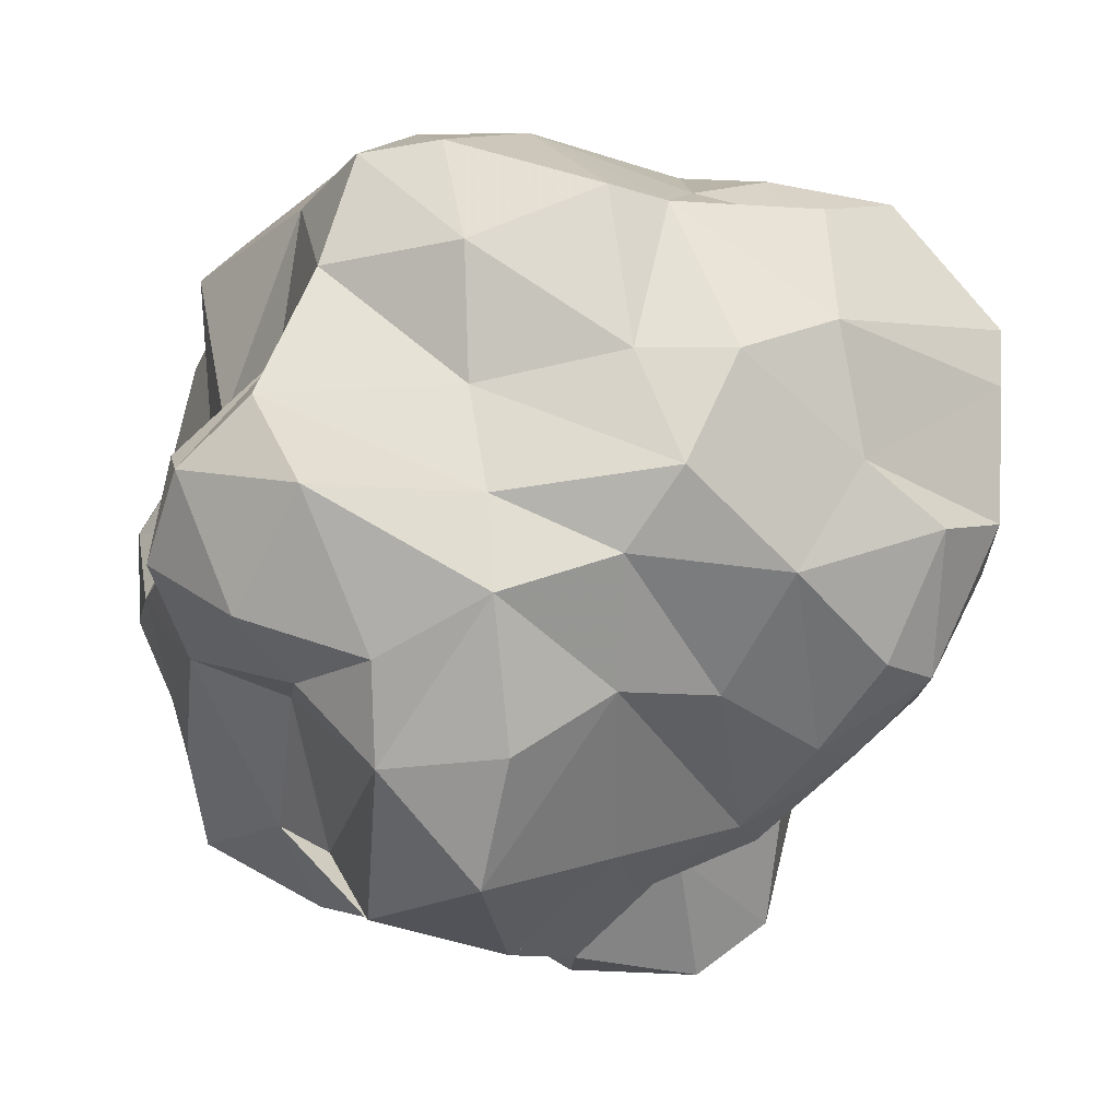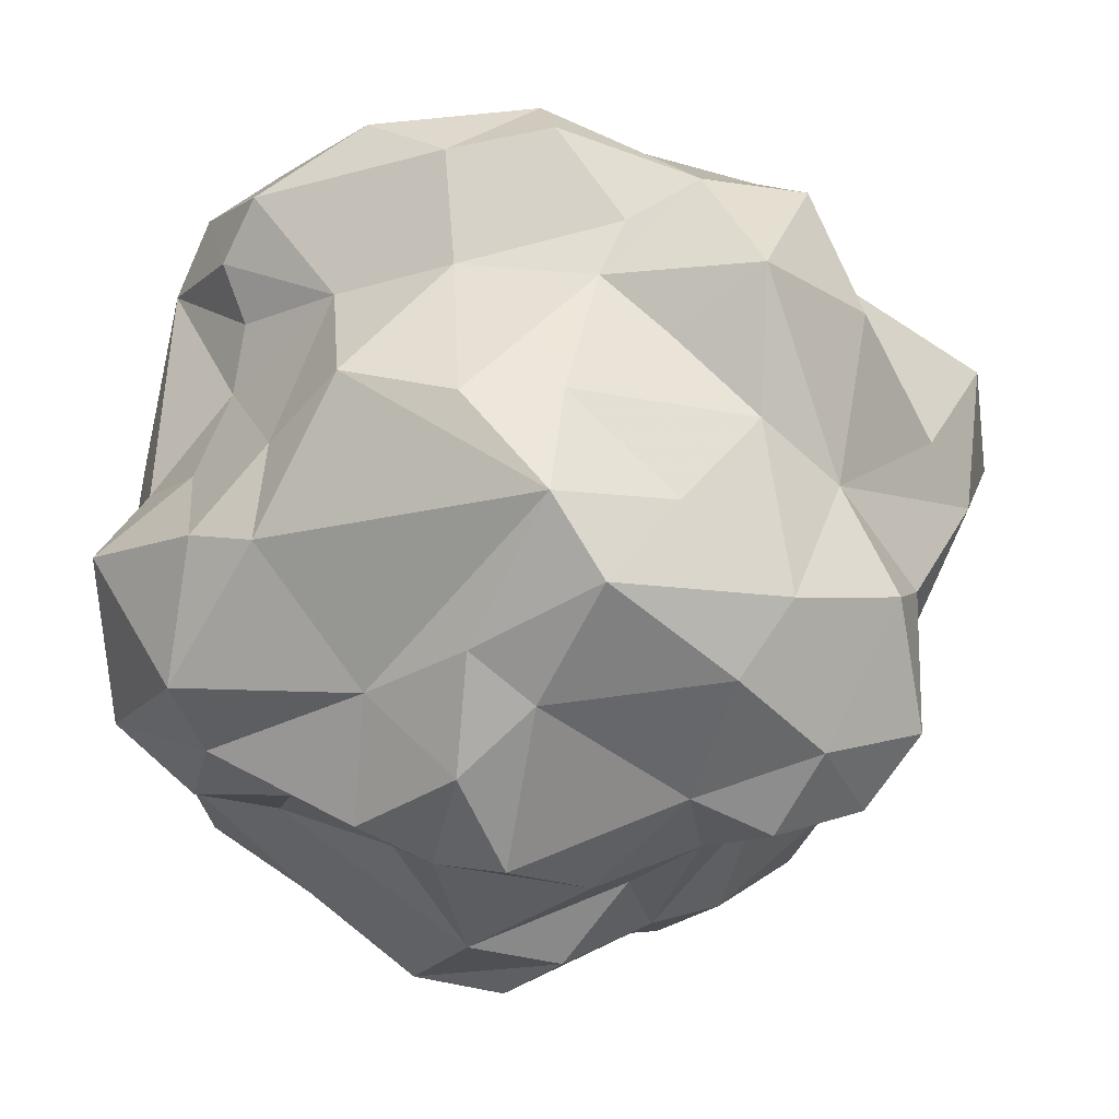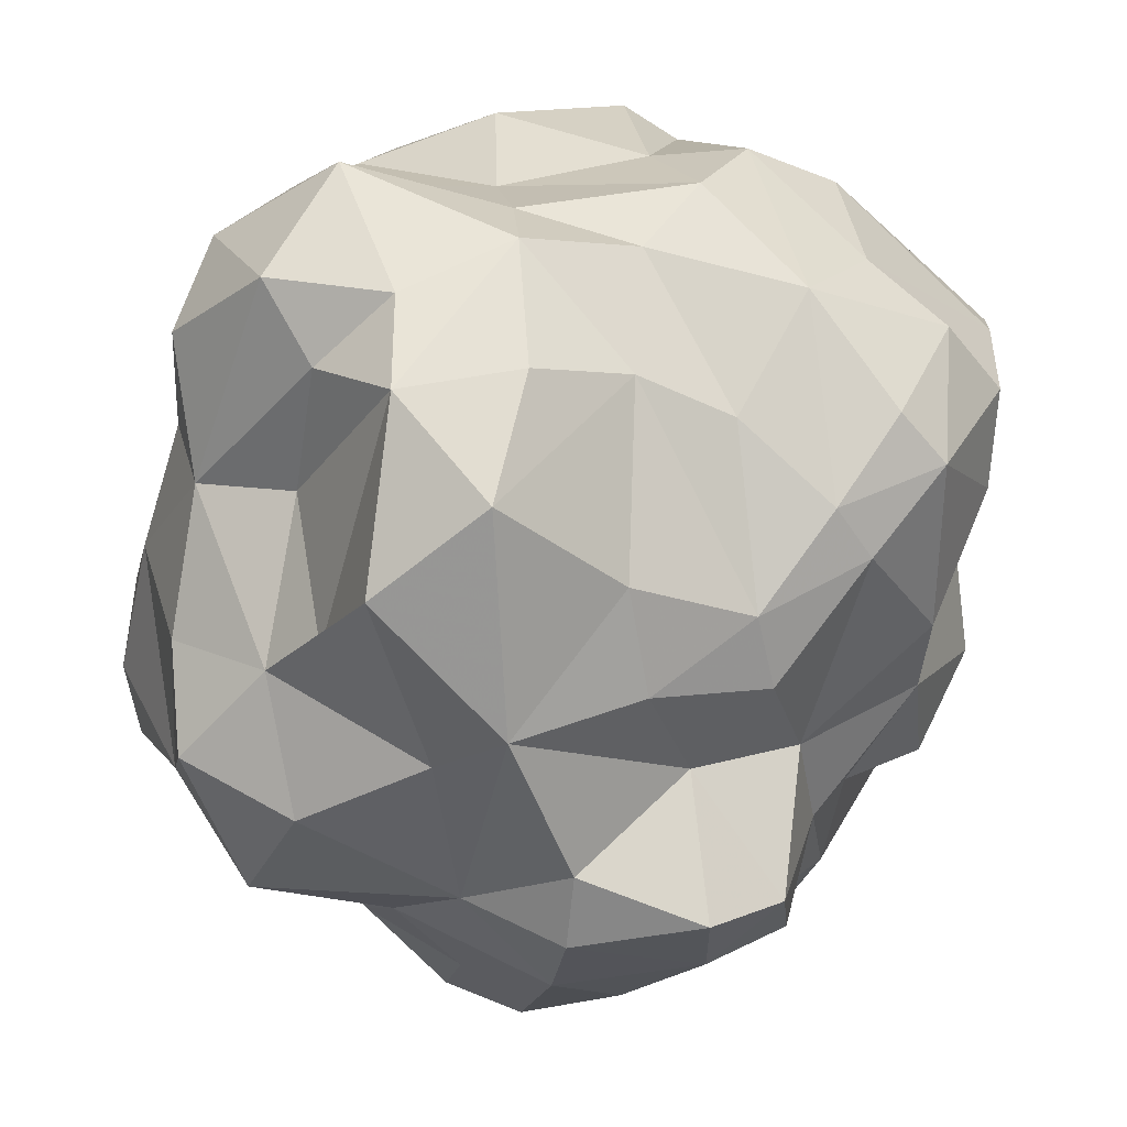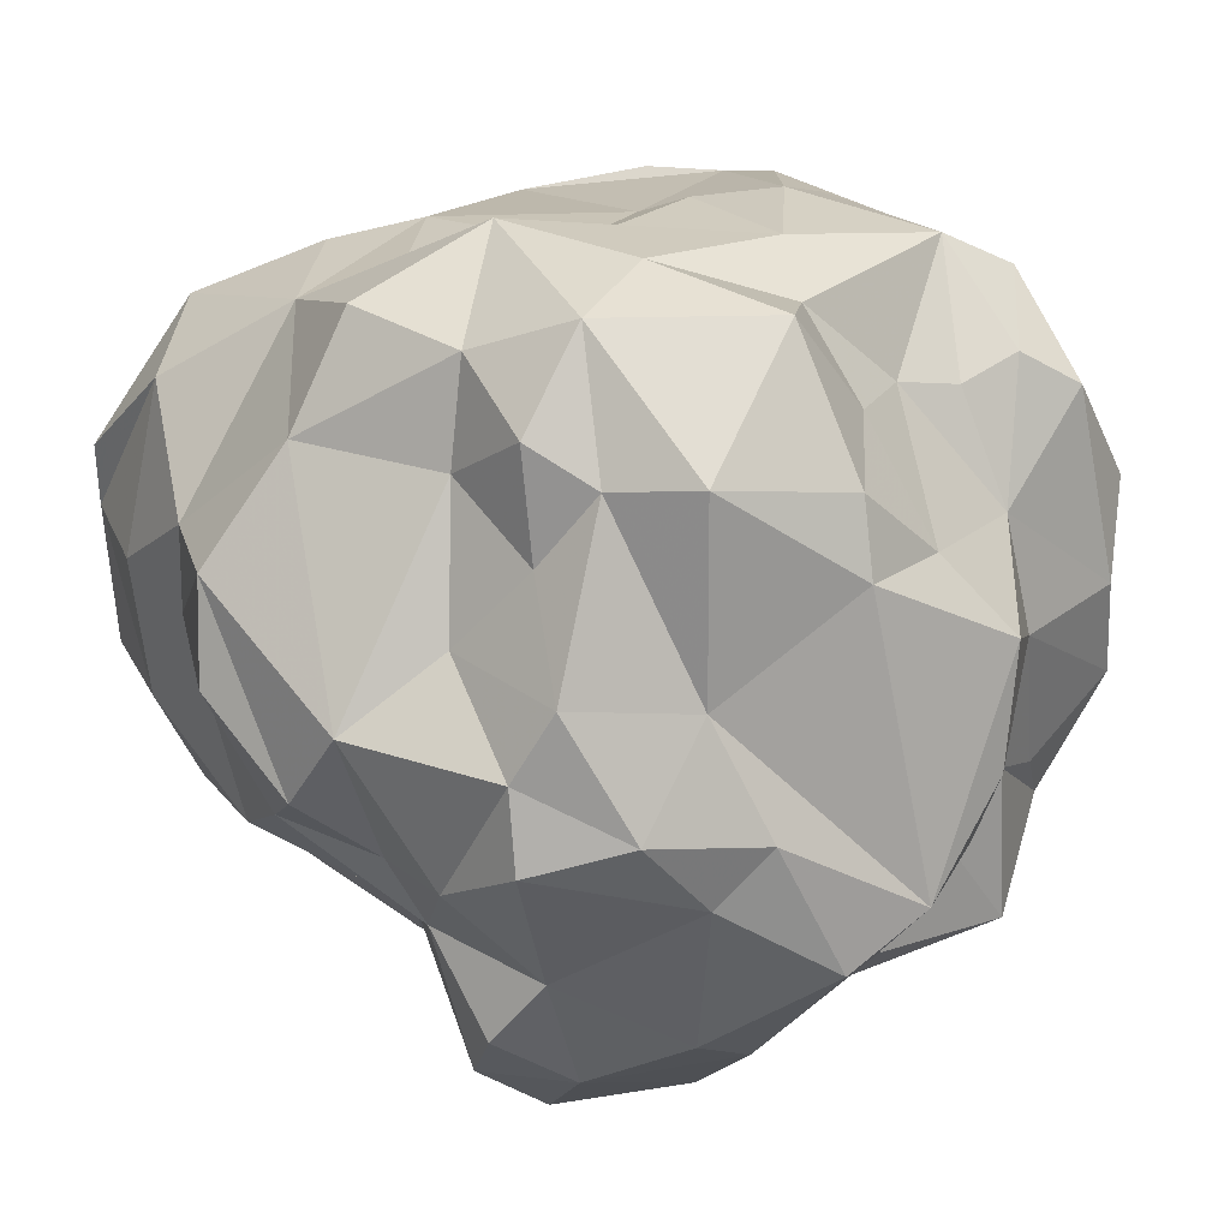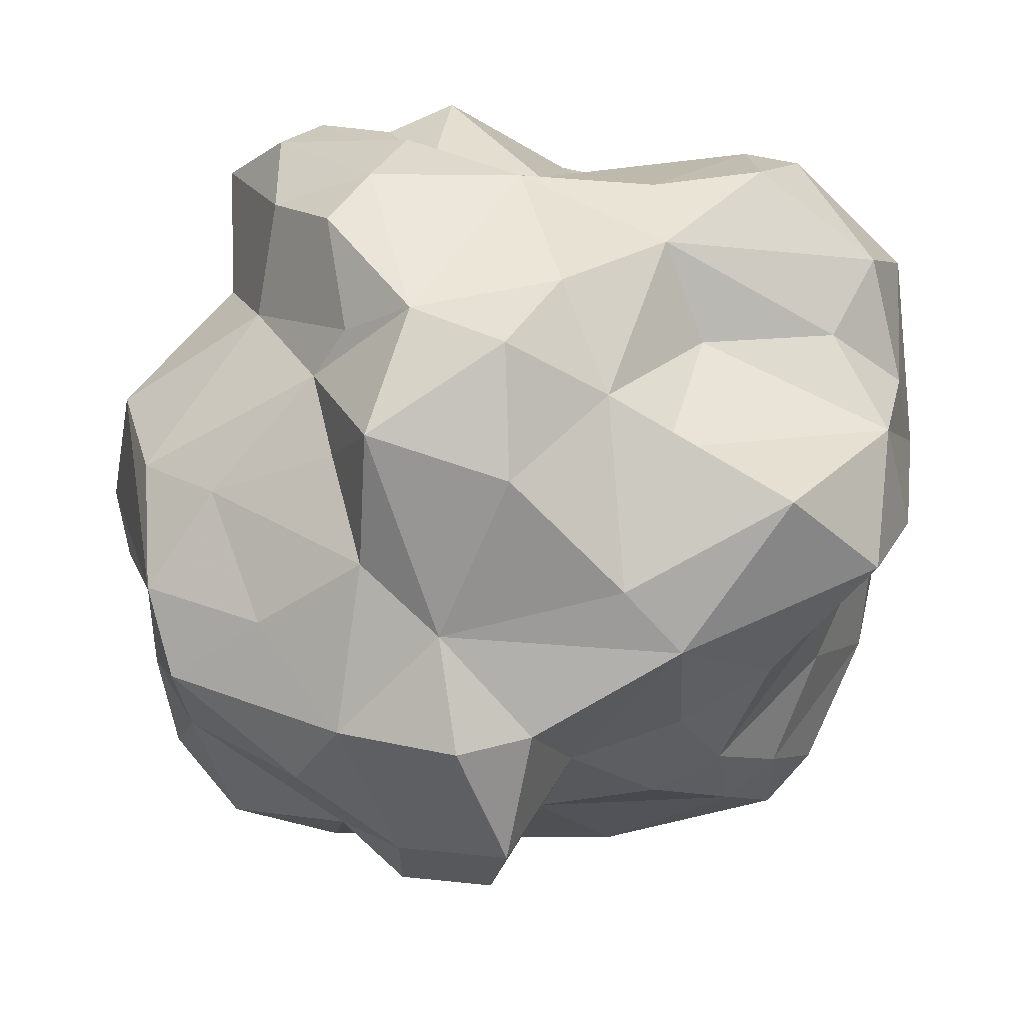
<metadata>
{"format":"obj","ext":"obj","renderer":"f3d","projection":"perspective","resolution":1024,"background":"white","views":[{"elev":-20.0,"azim":-95.4,"up":"+Z"},{"elev":0.4,"azim":105.2,"up":"+Y"},{"elev":-65.3,"azim":-97.8,"up":"+Z"},{"elev":23.4,"azim":61.7,"up":"+Z"},{"elev":28.7,"azim":157.5,"up":"+Y"}]}
</metadata>
<code>
v -0.1841 0.07324 0.3104
v 0.3625 0.07531 0.1509
v -0.196 0.2601 -0.1729
v 0.01006 -0.2593 -0.1646
v -0.2166 -0.2723 0.2639
v -0.05922 -0.2437 0.2983
v 0.06405 -0.3054 0.2323
v 0.1659 -0.2191 0.2228
v -0.2292 -0.3574 0.08859
v -0.03707 -0.3587 0.1383
v -0.1321 -0.3707 0.07763
v 0.05586 -0.3796 0.1351
v 0.2104 -0.2443 0.1036
v -0.2184 -0.3519 -0.03311
v -0.03086 -0.3172 -0.1291
v 0.1428 -0.3494 -0.02796
v 0.2404 -0.2707 -0.07958
v 0.07023 -0.214 -0.1856
v 0.1564 -0.243 -0.153
v -0.01981 0.334 0.2572
v 0.04896 0.3163 0.2526
v 0.1254 0.3411 0.2333
v 0.2234 0.3089 0.2236
v 0.2119 0.254 0.2567
v -0.148 0.2576 0.1271
v -0.05274 0.3061 0.1053
v 0.04774 0.3212 0.1397
v 0.2341 0.3425 0.04898
v -0.1926 0.359 -0.08425
v -0.2627 0.3364 -0.02676
v -0.09786 0.3498 -0.05507
v 0.02849 0.3718 -0.03807
v 0.2145 0.3603 -0.04125
v -0.07651 0.3248 -0.1273
v 0.04772 0.3286 -0.1774
v 0.126 0.3094 -0.2385
v 0.1814 0.3175 -0.1581
v -0.1635 -0.172 0.3094
v -0.03908 -0.1555 0.3274
v 0.05589 -0.2497 0.328
v 0.2447 -0.2011 0.2704
v -0.2427 -0.09247 0.2533
v 0.005034 -0.0337 0.3314
v 0.2852 0.000869 0.3456
v -0.2493 0.04954 0.3009
v -0.1985 0.1452 0.3218
v -0.06845 0.06574 0.3243
v 0.005374 0.07275 0.3544
v 0.1456 0.07477 0.3592
v 0.03788 0.1412 0.3617
v 0.2095 0.05362 0.3261
v -0.1556 0.1983 0.3213
v -0.1484 0.2429 0.2702
v -0.09682 0.2136 0.333
v -0.03254 0.2209 0.3297
v 0.1283 0.2332 0.3344
v 0.1355 0.2999 0.3005
v 0.2096 0.2014 0.237
v 0.3282 -0.2164 0.09651
v 0.3096 -0.2464 0.03613
v 0.327 -0.2498 -0.03129
v 0.3732 -0.1722 -0.003964
v 0.2621 -0.1934 -0.1669
v 0.348 -0.1049 0.2508
v 0.3554 0.0198 0.229
v 0.3526 -0.1066 0.07997
v 0.3922 -0.06979 -0.01848
v 0.375 -0.1136 -0.06954
v 0.2746 0.0696 0.2587
v 0.3748 0.1509 0.09454
v 0.4127 0.05423 -0.09103
v 0.3466 0.1357 -0.085
v 0.3862 0.1331 -0.009619
v 0.3365 0.04738 -0.1761
v 0.2093 0.1415 0.2487
v 0.2524 0.2214 0.1405
v 0.2478 0.2331 -0.08754
v 0.2531 0.1834 -0.1478
v 0.2257 -0.2253 -0.2284
v 0.1631 -0.2089 -0.2923
v 0.2448 -0.1556 -0.2743
v 0.06814 -0.1155 -0.257
v -0.01648 -0.1715 -0.2594
v -0.08139 -0.1472 -0.2645
v -0.1656 -0.2009 -0.2189
v 0.294 -0.02922 -0.2588
v 0.2099 -0.0304 -0.3301
v 0.14 -0.0275 -0.3332
v -0.01762 -0.06623 -0.3068
v -0.1105 -0.03652 -0.3015
v 0.205 0.06005 -0.2791
v 0.05426 0.09968 -0.3335
v 0.01024 0.04333 -0.36
v -0.09448 0.1682 -0.355
v -0.1862 0.08078 -0.3507
v 0.2498 0.2404 -0.2275
v -0.01057 0.2004 -0.2776
v -0.09764 0.2375 -0.1655
v -0.2785 -0.2912 -0.0619
v -0.3141 -0.2185 -0.01783
v -0.3466 -0.1949 0.09095
v -0.2794 -0.1999 0.2244
v -0.2513 -0.02322 -0.2004
v -0.3715 -0.06394 -0.05036
v -0.336 -0.05871 0.1967
v -0.3586 -0.02563 0.05288
v -0.3359 0.0829 -0.1493
v -0.3333 0.08828 -0.06515
v -0.3522 0.1101 0.1462
v -0.2984 0.1262 0.2643
v -0.2912 0.1754 -0.1926
v -0.2766 0.2852 -0.1551
v -0.2181 0.2345 -0.1909
v -0.355 0.2358 -0.07089
v -0.2888 0.227 0.1472
v -0.2739 0.1968 0.2604
v -0.2207 -0.1766 0.2465
v -0.1376 -0.335 0.225
v 0.1529 -0.2021 0.3117
v 0.259 -0.1986 0.1765
v -0.2187 -0.3629 0.1463
v 0.1915 -0.3308 0.04279
v 0.2916 -0.1603 0.2403
v -0.1306 -0.3566 -0.04734
v -0.06393 -0.3504 0.05122
v 0.07108 -0.389 0.046
v 0.151 -0.2759 -0.08818
v -0.3148 -0.1602 -0.1173
v -0.2356 -0.247 -0.1662
v -0.1935 -0.2936 -0.1627
v 0.0495 -0.3242 -0.08468
v -0.122 -0.2392 -0.2113
v 0.3216 -0.09419 -0.2189
v -0.01309 0.2964 0.2979
v 0.2013 0.3706 0.1287
v 0.26 0.2438 0.03322
v -0.2208 0.3421 0.00166
v -0.2974 0.2762 0.02714
v 0.02624 0.3459 0.02471
v 0.1037 0.3854 0.05285
v 0.1636 0.3846 -0.01418
v 0.2223 0.2801 -0.1037
v 0.03173 0.2445 -0.244
v 0.1435 0.205 -0.2903
v -0.1294 -0.09728 0.327
v 0.05821 -0.1283 0.3777
v 0.2298 -0.1433 0.3495
v 0.1789 -0.06513 0.3689
v 0.4074 -0.01582 -0.1341
v 0.1674 -0.1436 -0.3414
v -0.2227 -0.1111 -0.1923
v -0.3782 -0.1085 0.04766
v -0.3294 -0.01997 -0.1108
v 0.3436 0.09457 0.164
v 0.3765 0.01607 0.1659
v 0.2562 0.1145 -0.2243
v -0.269 0.06437 -0.2632
v -0.3609 -0.005538 0.1969
v -0.3195 0.1032 0.03313
v -0.2378 0.1688 -0.2665
v -0.08395 0.08932 0.3238
v -0.04013 0.08583 0.3343
v 0.0162 0.09556 0.3568
v 0.09821 0.104 0.3603
v 0.1403 0.1234 0.3516
v 0.1968 0.08174 0.3274
v 0.2095 0.07531 0.307
v 0.2592 0.0866 0.2563
v 0.3061 0.081 0.2155
v 0.3468 0.07404 0.1818
v 0.353 0.07199 0.1645
v 0.3763 0.03428 0.1562
v 0.3801 0.01988 0.1402
v 0.3671 -0.06769 0.03862
v 0.3681 -0.09221 0.04152
v 0.3779 -0.1469 -0.007546
v 0.3736 -0.1599 -0.01773
v 0.3279 -0.2474 -0.03195
v 0.326 -0.2489 -0.03351
v 0.2485 -0.242 -0.112
v 0.1883 -0.2535 -0.1251
v 0.1552 -0.2504 -0.1384
v 0.1333 -0.2606 -0.1382
v 0.06157 -0.2601 -0.1434
v 0.02645 -0.2587 -0.1612
v -0.02947 -0.3157 -0.1299
v -0.03067 -0.3172 -0.129
v -0.03096 -0.3173 -0.1286
v -0.1194 -0.3555 -0.03068
v -0.1311 -0.3607 -0.01063
v -0.1849 -0.3635 0.08359
v -0.1904 -0.3479 0.1465
v -0.2005 -0.3566 0.164
v -0.218 -0.3339 0.1839
v -0.2473 -0.2368 0.2445
v -0.2199 -0.1947 0.2498
v -0.2133 -0.176 0.2546
v -0.2407 -0.1001 0.2527
v -0.2435 -0.09218 0.2529
v -0.2428 -0.08922 0.2544
v -0.2152 0.007793 0.3084
v -0.1926 0.05462 0.3083
v -0.2078 0.1155 0.31
v -0.1888 0.1572 0.3217
v -0.2497 0.1971 0.2728
v -0.2567 0.2031 0.2617
v -0.2409 0.2324 0.1891
v -0.1952 0.2473 0.1338
v -0.1796 0.2615 0.106
v -0.2241 0.3098 0.02501
v -0.2559 0.3373 -0.02215
v -0.2479 0.3411 -0.03887
v -0.2549 0.3042 -0.1369
v -0.2401 0.2924 -0.15
v -0.02678 -0.2267 -0.1986
v -0.04878 -0.1922 -0.2447
v -0.03712 -0.1638 -0.261
v -0.04651 -0.1029 -0.2876
v -0.1069 -0.04993 -0.297
v -0.1224 -0.03539 -0.293
v -0.1948 0.06711 -0.331
v -0.2036 0.07732 -0.3323
v -0.2285 0.1529 -0.2817
v -0.233 0.1688 -0.2694
v -0.2279 0.1702 -0.267
v -0.2295 0.1729 -0.2605
v -0.2071 0.2348 -0.1886
v -0.205 0.2429 -0.185
v 0.3615 0.127 0.124
v 0.3361 0.1732 0.1091
v 0.2576 0.2368 0.06684
v 0.2472 0.2925 0.04099
v 0.2214 0.3541 -0.009543
v 0.1957 0.3693 -0.03124
v 0.1694 0.3626 -0.06145
v 0.08326 0.3523 -0.08109
v 0.0359 0.3552 -0.09173
v -0.06546 0.3251 -0.1317
v -0.07182 0.3213 -0.1323
v -0.07817 0.318 -0.1303
v -0.1179 0.2984 -0.1459
f 28 233 234
f 229 154 171
f 203 1 161
f 53 20 26
f 238 239 34
f 52 161 162
f 72 78 77
f 162 163 50
f 56 166 167
f 232 233 28
f 163 164 50
f 56 50 164
f 109 158 110
f 234 235 141
f 165 166 56
f 26 139 31
f 170 171 154
f 167 168 75
f 89 218 219
f 75 168 169
f 122 127 17
f 169 170 154
f 138 209 210
f 104 153 128
f 172 2 171
f 205 204 52
f 65 155 171
f 65 170 169
f 226 225 160
f 169 168 69
f 201 202 45
f 43 47 145
f 48 163 162
f 51 69 168
f 49 164 163
f 167 166 51
f 53 25 208
f 49 51 166
f 165 164 49
f 45 202 1
f 84 151 103
f 162 161 47
f 37 35 237
f 186 187 15
f 62 60 61
f 47 161 1
f 44 69 51
f 238 237 35
f 76 154 229
f 46 204 205
f 179 178 61
f 236 237 32
f 100 101 152
f 230 231 76
f 76 231 232
f 18 19 183
f 9 192 193
f 68 149 67
f 32 141 235
f 207 206 53
f 32 237 238
f 239 240 34
f 143 98 240
f 101 121 102
f 114 107 108
f 240 241 34
f 214 34 241
f 3 241 228
f 230 229 70
f 143 239 238
f 236 235 37
f 213 214 112
f 37 235 234
f 70 229 2
f 139 26 27
f 234 233 33
f 95 90 220
f 209 208 25
f 222 223 95
f 136 33 233
f 232 231 136
f 70 136 231
f 124 130 15
f 45 203 204
f 122 16 127
f 34 214 213
f 6 118 10
f 213 212 29
f 137 29 212
f 137 211 210
f 205 206 116
f 92 93 94
f 210 209 25
f 53 206 205
f 204 203 52
f 115 116 206
f 199 198 42
f 207 208 115
f 191 192 9
f 99 14 100
f 138 115 208
f 134 55 56
f 147 148 146
f 210 211 30
f 211 212 30
f 93 92 91
f 112 30 212
f 13 122 60
f 115 109 116
f 4 185 186
f 184 183 131
f 131 183 182
f 10 11 125
f 74 86 156
f 127 182 181
f 105 117 198
f 54 55 134
f 181 180 17
f 17 180 179
f 62 61 178
f 177 176 62
f 66 62 176
f 175 176 67
f 109 106 158
f 175 174 66
f 66 174 173
f 173 172 155
f 112 111 114
f 114 30 112
f 71 70 172
f 146 148 49
f 173 174 71
f 71 174 175
f 94 224 225
f 68 67 176
f 196 197 117
f 85 132 130
f 49 148 51
f 177 178 68
f 63 68 178
f 179 180 63
f 200 199 42
f 63 180 181
f 181 182 19
f 26 137 25
f 182 183 19
f 221 222 95
f 184 185 18
f 18 185 4
f 145 47 202
f 145 201 200
f 38 42 198
f 200 201 45
f 110 158 45
f 38 197 196
f 196 195 5
f 111 113 160
f 195 194 5
f 78 72 156
f 118 5 194
f 157 103 107
f 104 108 153
f 96 144 36
f 193 192 118
f 20 21 27
f 133 149 68
f 151 128 153
f 118 192 191
f 82 89 93
f 191 190 11
f 125 11 190
f 189 188 125
f 131 125 188
f 108 159 138
f 187 188 15
f 43 146 49
f 124 15 188
f 189 190 124
f 9 124 190
f 193 194 121
f 102 121 194
f 102 195 196
f 53 134 20
f 197 198 117
f 103 220 219
f 96 91 144
f 88 82 93
f 105 199 200
f 149 71 67
f 228 227 113
f 113 227 226
f 225 224 160
f 112 113 111
f 7 40 6
f 7 6 10
f 224 223 160
f 157 160 223
f 119 147 146
f 103 157 222
f 221 220 103
f 219 218 84
f 218 217 84
f 87 88 91
f 132 84 217
f 50 54 52
f 216 215 132
f 18 215 216
f 105 102 117
f 216 217 83
f 135 140 27
f 89 83 217
f 219 220 90
f 26 25 53
f 94 95 223
f 82 18 83
f 97 225 226
f 136 142 33
f 226 227 98
f 11 10 118
f 10 125 12
f 126 131 16
f 77 142 136
f 135 23 28
f 131 126 125
f 16 131 127
f 126 16 12
f 140 135 141
f 27 140 139
f 150 88 87
f 135 27 22
f 29 137 31
f 148 44 51
f 49 48 43
f 53 52 54
f 81 80 150
f 72 73 71
f 73 72 77
f 71 73 70
f 119 8 41
f 36 37 96
f 72 71 74
f 76 75 154
f 58 75 76
f 75 58 56
f 58 76 24
f 79 80 81
f 105 152 101
f 80 79 19
f 79 81 63
f 80 18 82
f 66 123 59
f 18 80 19
f 80 82 150
f 151 84 85
f 103 151 153
f 105 106 152
f 106 105 158
f 152 106 104
f 59 62 66
f 24 76 23
f 105 45 158
f 38 5 6
f 38 6 145
f 145 6 39
f 14 124 9
f 38 145 42
f 40 7 119
f 119 7 8
f 120 13 59
f 40 119 146
f 6 40 146
f 101 9 121
f 9 101 100
f 10 12 7
f 77 136 73
f 149 133 86
f 138 114 108
f 86 87 91
f 12 125 126
f 8 120 41
f 13 120 8
f 13 8 122
f 122 8 7
f 9 100 14
f 143 35 36
f 87 81 150
f 70 73 136
f 124 14 130
f 130 14 99
f 39 43 145
f 16 122 12
f 62 59 60
f 122 17 60
f 60 59 13
f 64 44 147
f 85 84 132
f 81 133 63
f 133 81 86
f 147 44 148
f 63 133 68
f 27 26 20
f 79 63 19
f 41 120 123
f 58 24 56
f 137 26 31
f 21 20 134
f 27 21 22
f 31 139 32
f 159 115 138
f 29 31 34
f 142 77 37
f 77 78 96
f 97 98 143
f 102 105 101
f 43 39 146
f 146 39 6
f 44 64 65
f 64 147 123
f 64 123 66
f 123 147 41
f 109 110 116
f 155 65 64
f 144 91 92
f 155 64 66
f 150 82 88
f 100 152 128
f 99 128 129
f 128 152 104
f 100 128 99
f 43 48 47
f 108 104 159
f 45 46 110
f 69 44 65
f 72 74 156
f 74 71 149
f 74 149 86
f 90 95 93
f 60 17 61
f 93 95 94
f 90 93 89
f 92 94 143
f 85 128 151
f 107 103 153
f 134 57 21
f 157 107 160
f 153 108 107
f 106 109 159
f 50 55 54
f 55 50 56
f 91 96 156
f 94 97 143
f 92 143 144
f 107 114 111
f 107 111 160
f 115 159 109
f 116 110 46
f 6 5 118
f 119 41 147
f 123 120 59
f 7 12 122
f 130 99 129
f 129 128 85
f 130 129 85
f 15 130 132
f 82 83 89
f 53 54 134
f 134 56 57
f 57 56 24
f 21 57 22
f 22 57 23
f 57 24 23
f 22 23 135
f 139 140 32
f 28 23 76
f 135 28 141
f 138 30 114
f 31 32 34
f 32 140 141
f 33 142 37
f 35 37 36
f 96 78 156
f 77 96 37
f 143 36 144
f 81 87 86
f 86 91 156
f 91 88 93
f 104 106 159
f 234 141 28
f 171 2 229
f 161 52 203
f 162 50 52
f 98 241 240
f 98 228 241
f 98 227 228
f 167 75 56
f 164 165 56
f 219 90 89
f 169 154 75
f 210 30 138
f 171 155 172
f 171 170 65
f 169 69 65
f 162 47 48
f 168 167 51
f 163 48 49
f 208 207 53
f 166 165 49
f 1 203 45
f 237 236 37
f 1 202 47
f 229 230 76
f 205 116 46
f 232 28 76
f 183 184 18
f 193 121 9
f 235 236 32
f 238 34 32
f 240 239 143
f 241 3 214
f 238 35 143
f 234 33 37
f 2 172 70
f 220 221 95
f 233 232 136
f 231 230 70
f 204 46 45
f 213 29 34
f 212 211 137
f 210 25 137
f 205 52 53
f 206 207 115
f 208 209 138
f 212 213 112
f 228 113 3
f 3 112 214
f 3 113 112
f 131 187 186
f 184 186 185
f 184 131 186
f 182 127 131
f 181 17 127
f 198 199 105
f 179 61 17
f 178 177 62
f 176 175 66
f 173 155 66
f 172 173 71
f 175 67 71
f 225 97 94
f 176 177 68
f 178 179 63
f 181 19 63
f 4 215 18
f 202 201 145
f 200 42 145
f 198 197 38
f 196 5 38
f 194 193 118
f 191 11 118
f 190 189 125
f 188 187 131
f 15 132 186
f 132 215 4
f 186 132 4
f 188 189 124
f 190 191 9
f 194 195 102
f 196 117 102
f 219 84 103
f 200 45 105
f 226 160 113
f 223 222 157
f 222 221 103
f 217 216 132
f 216 83 18
f 217 218 89
f 223 224 94
f 226 98 97

</code>
